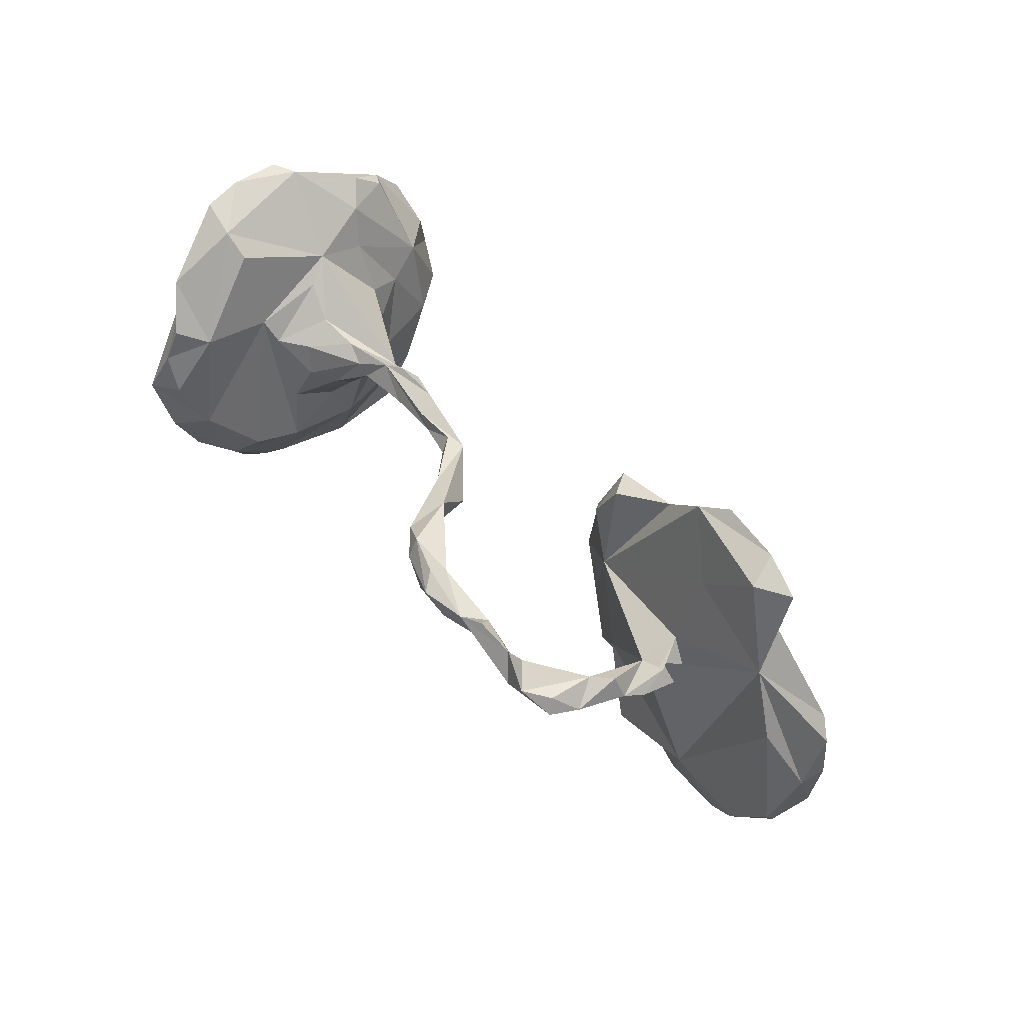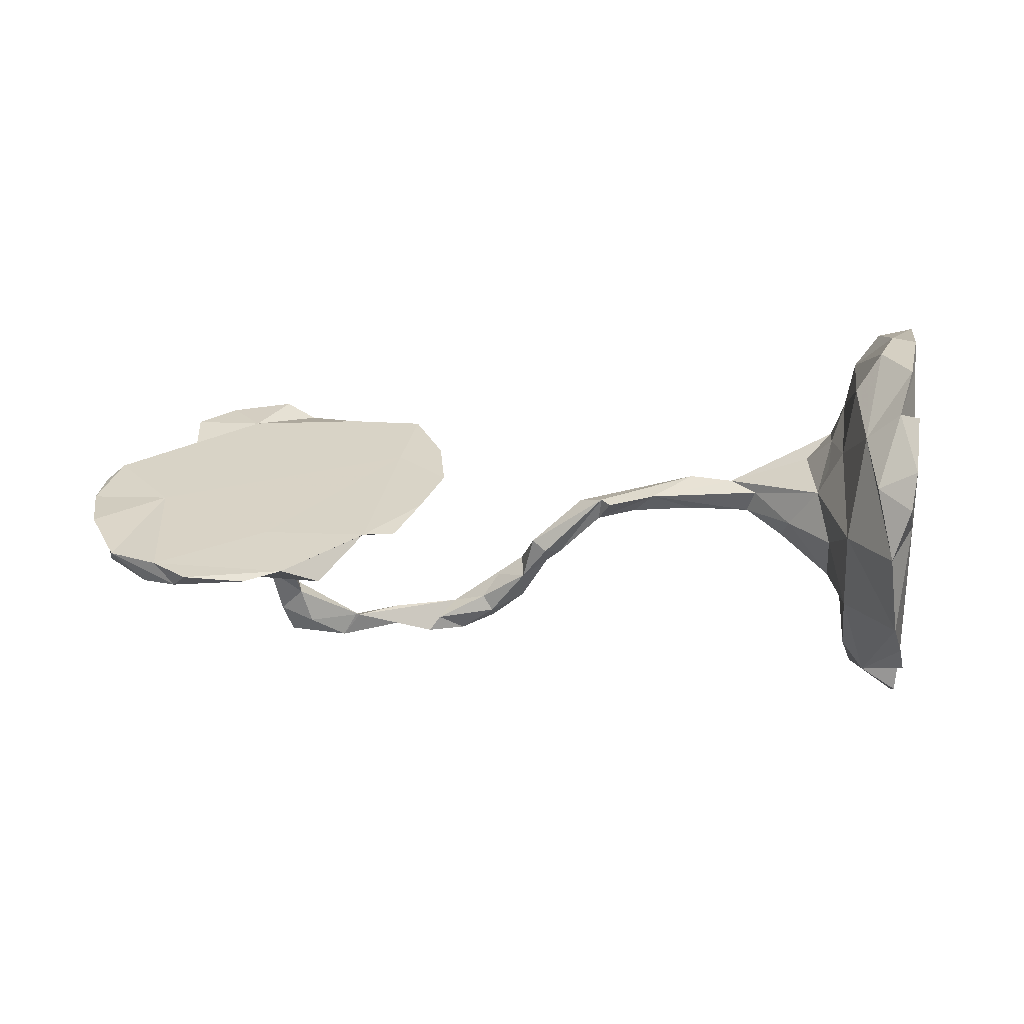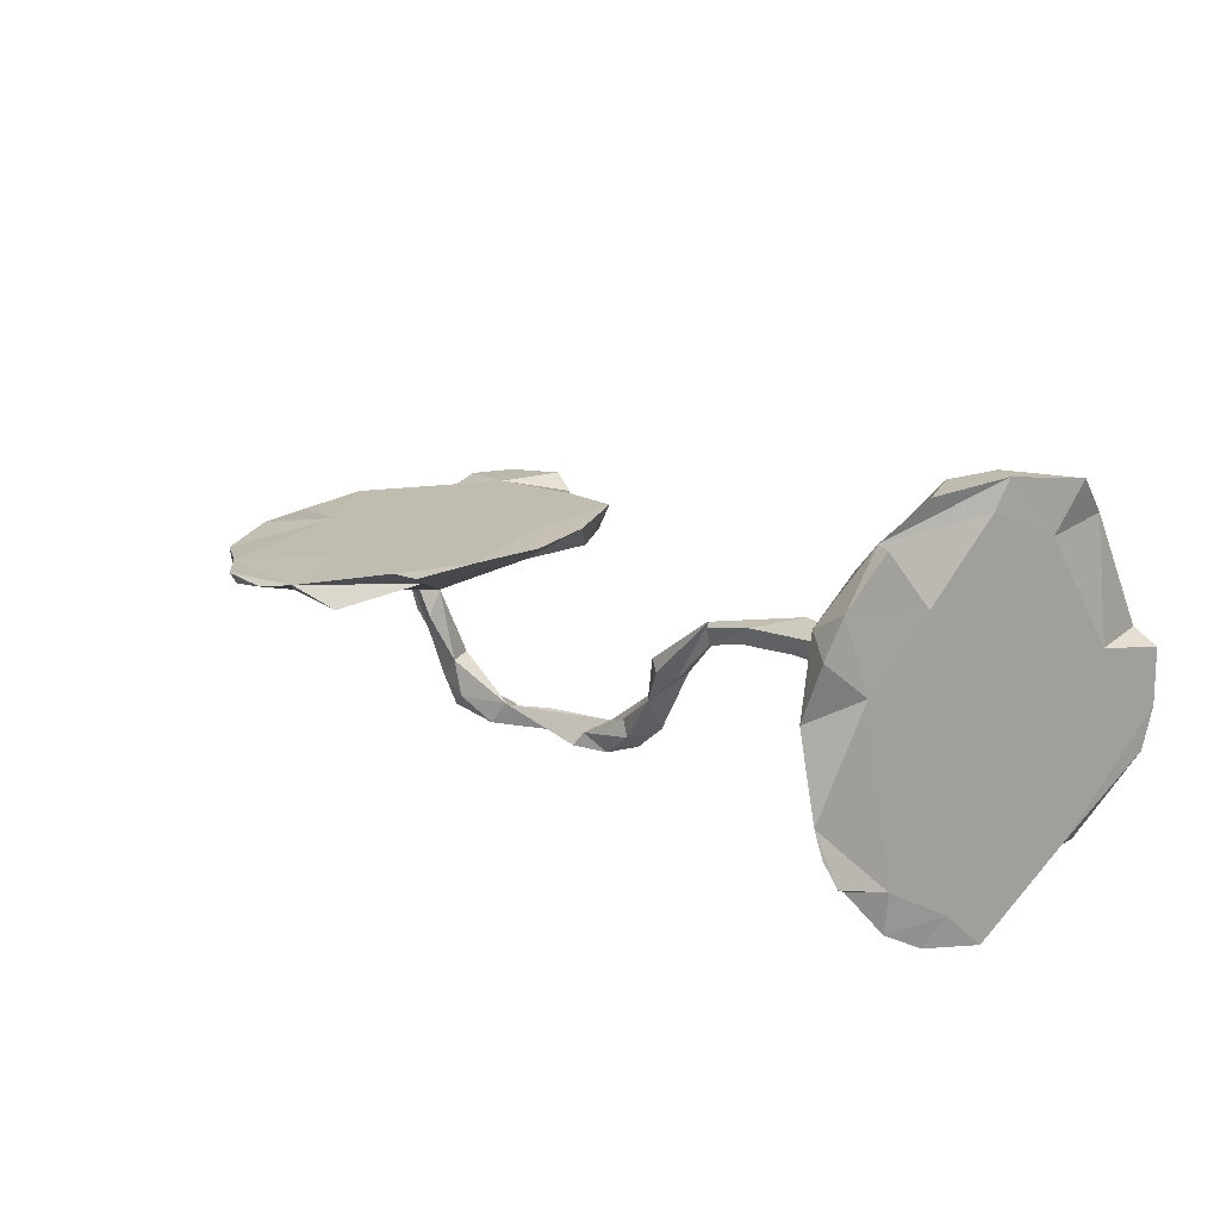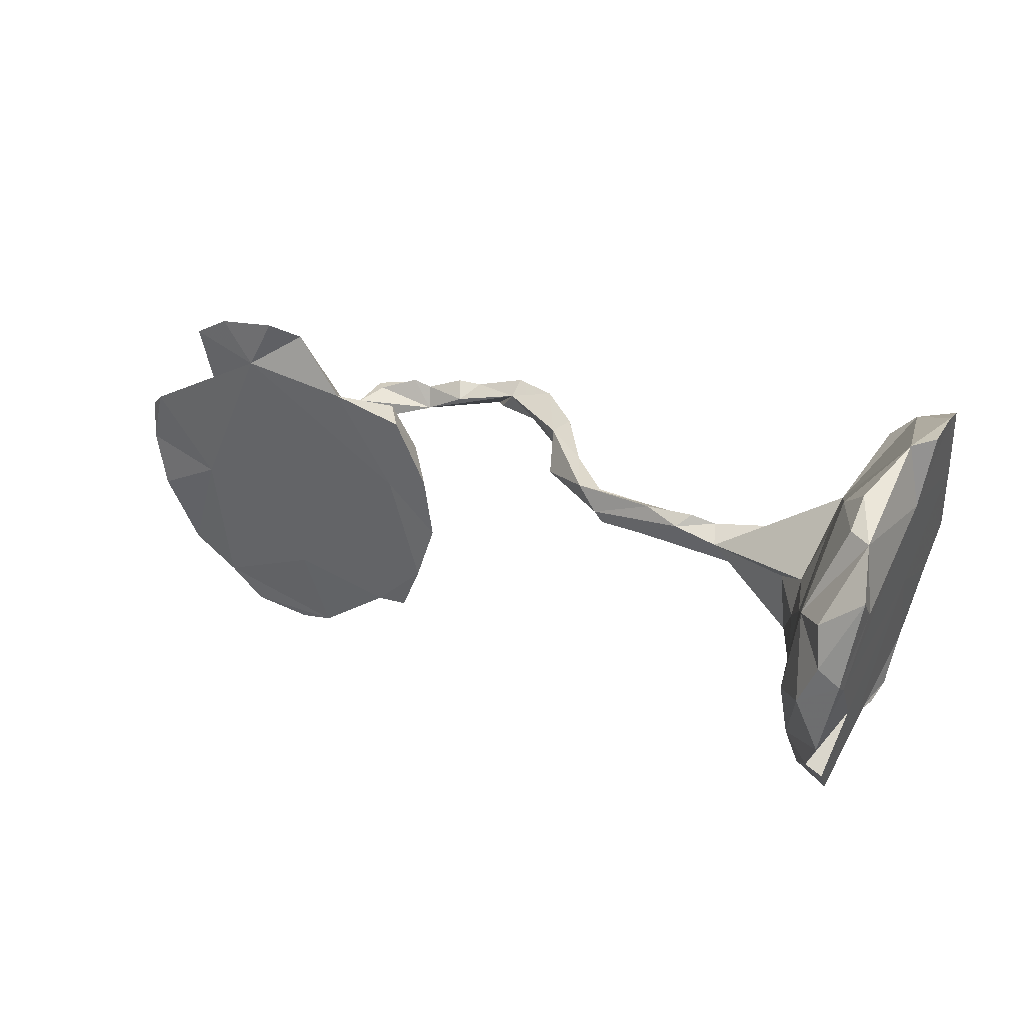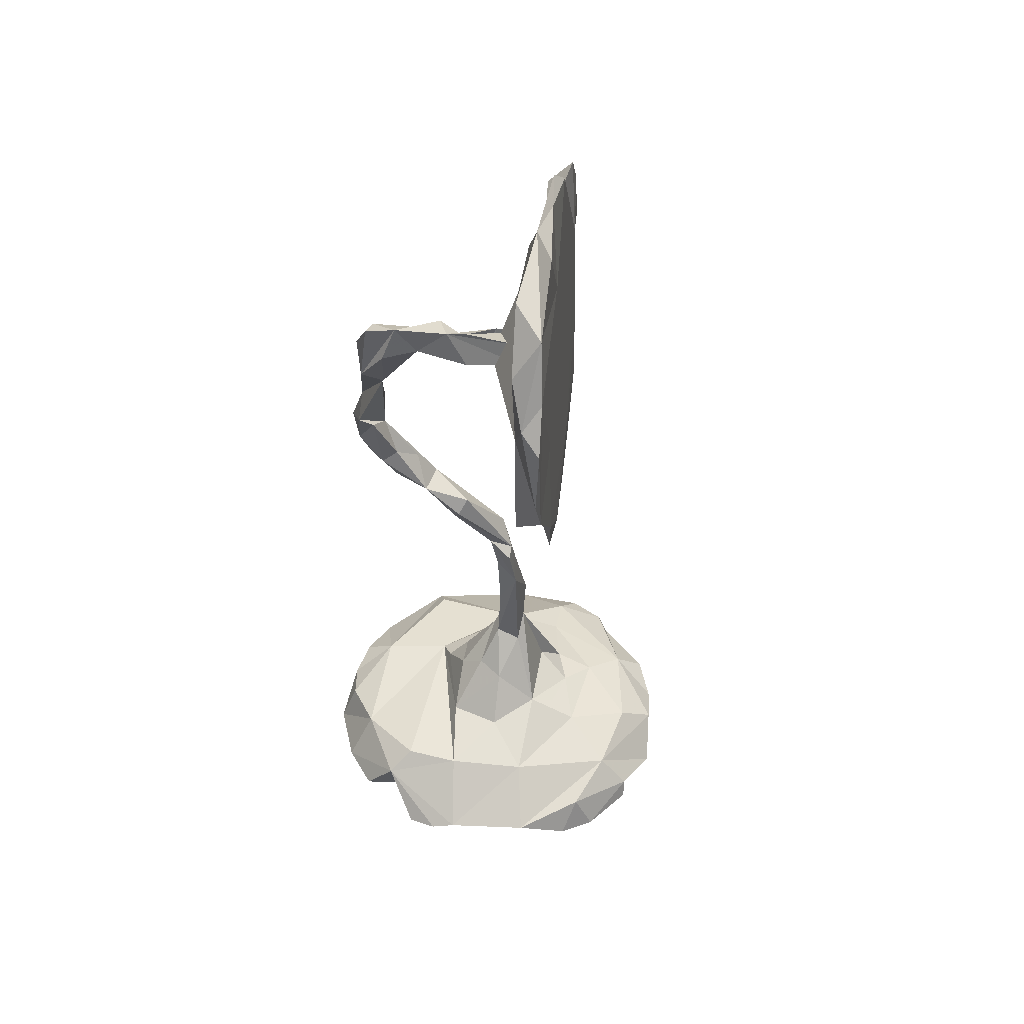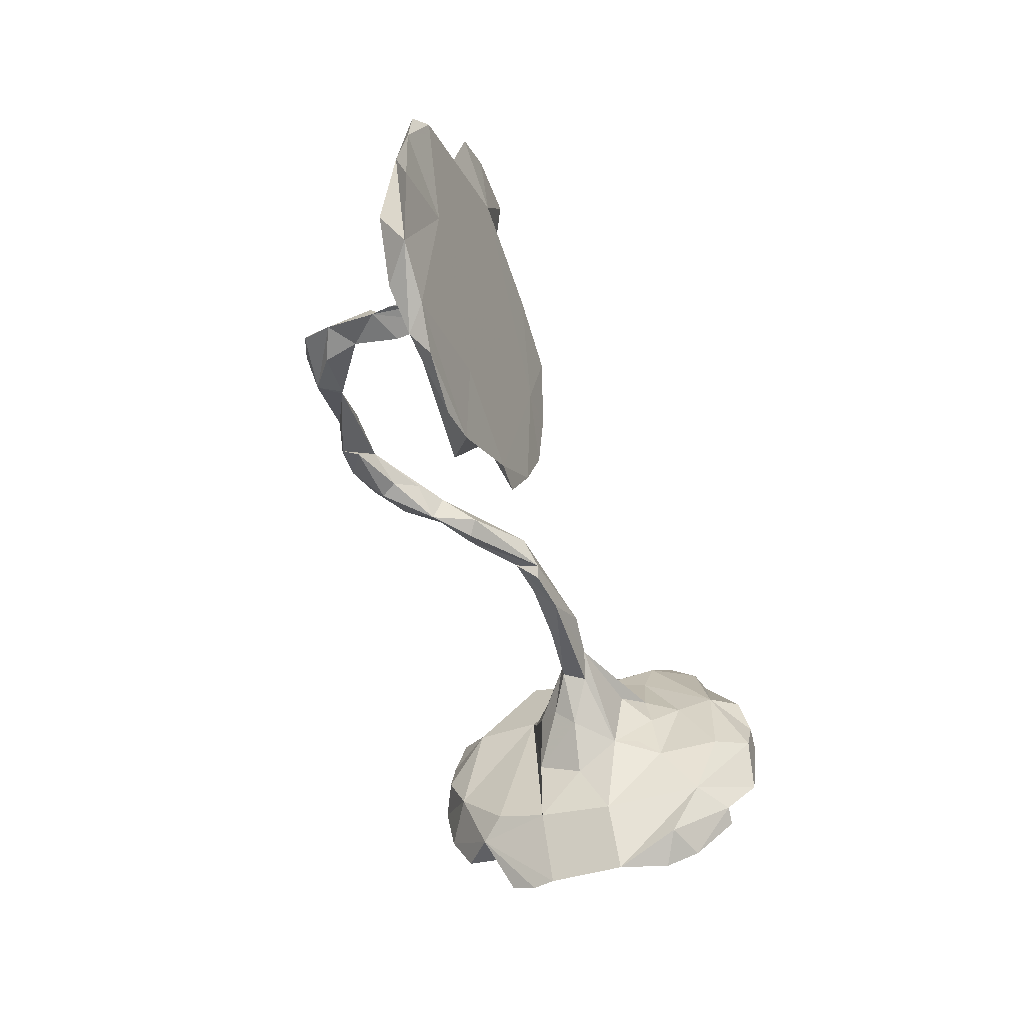
<metadata>
{"format":"obj","ext":"obj","renderer":"f3d","projection":"perspective","resolution":1024,"background":"white","views":[{"elev":48.7,"azim":-129.5,"up":"+Y"},{"elev":-66.6,"azim":0.1,"up":"+Y"},{"elev":16.5,"azim":43.9,"up":"+Z"},{"elev":27.5,"azim":25.2,"up":"+Y"},{"elev":-36.4,"azim":-92.7,"up":"+Y"},{"elev":-52.9,"azim":-75.4,"up":"+Y"}]}
</metadata>
<code>
v 0.6099 0.2091 0.2413
v 0.6196 0.3038 0.05796
v 0.575 0.2181 0.2241
v 0.6555 0.312 0.03284
v 0.5777 0.2561 0.1711
v 0.5381 0.2212 0.1381
v 0.6558 0.313 -0.05524
v 0.6278 0.1394 0.3041
v 0.6519 0.2948 -0.121
v 0.5847 0.2711 -0.1284
v 0.512 0.1497 0.1223
v 0.5098 0.1747 0.03256
v 0.6051 -0.006981 0.327
v 0.5571 0.08689 0.3084
v 0.6384 0.1967 0.0531
v -0.6194 0.2334 0.08189
v -0.5676 0.3212 0.09083
v 0.5428 0.2335 -0.1222
v 0.5143 0.0716 0.2563
v 0.62 0.08155 0.2324
v -0.5158 0.2999 0.06903
v -0.6718 0.309 0.08219
v 0.5068 0.08944 -0.1193
v 0.4901 0.1364 -0.007893
v -0.4268 0.2086 0.09584
v 0.5682 0.01833 0.3265
v -0.3379 0.01947 0.03262
v 0.6059 0.1962 -0.2424
v 0.4755 0.05639 0.1266
v 0.6021 -0.03631 0.2836
v -0.7387 0.2729 0.07064
v 0.5357 -0.05343 0.3199
v -0.3023 0.1782 0.102
v -0.7352 0.1116 0.02005
v 0.4361 0.08971 -0.02135
v 0.6091 -0.007515 -0.05668
v 0.4294 0.03201 0.08588
v -0.6859 0.2805 0.03194
v 0.4661 -0.009211 0.1375
v 0.4914 -0.07601 0.2587
v -0.3367 0.1886 0.05314
v -0.5795 0.1874 0.03075
v 0.3672 0.06802 -0.01052
v 0.4934 0.03538 0.1916
v 0.2404 0.07677 0.02119
v 0.2804 0.06265 0.009645
v 0.6326 0.1417 -0.2168
v 0.562 0.1172 -0.2826
v 0.5217 0.09402 -0.2354
v -0.2934 0.1117 0.04715
v 0.1565 0.07421 0.0193
v 0.4786 0.05254 -0.1073
v 0.01046 0.07007 -0.01331
v 0.2915 0.03741 0.03959
v 0.3327 0.04409 -0.01737
v 0.04864 0.03264 0.003981
v 0.219 0.05806 0.04093
v 0.4532 -0.07286 0.1075
v 0.1357 0.05954 -0.01619
v 0.4278 0.05212 -0.0706
v 0.3321 0.002971 0.03005
v 0.4933 -0.1899 0.2126
v 0.04818 0.06706 -0.02003
v 0.3206 0.01607 -0.01052
v 0.1427 0.01645 0.01678
v 0.2172 0.0277 -0.01075
v 0.4153 -0.003718 -0.08001
v 0.1112 0.03811 -0.02018
v 0.5741 -0.1391 0.3165
v -0.101 0.1021 -0.1461
v 0.4341 -0.08241 0.06506
v -0.8767 -0.03198 -0.000319
v 0.5449 -0.2097 0.2634
v 0.4712 -0.1013 0.1492
v 0.06223 0.01276 0.000725
v -0.1466 0.09956 -0.182
v 0.04393 0.04029 -0.03687
v -0.02898 0.04745 -0.1096
v -0.03049 0.07673 -0.1057
v -0.1545 0.1274 -0.2476
v -0.2541 0.06496 0.09096
v -0.08042 0.04562 -0.0865
v 0.5865 -0.1494 0.1711
v -0.2325 0.1094 -0.2428
v -0.2292 0.1316 -0.2746
v -0.8895 0.08 0.02618
v -0.05695 0.02896 -0.1013
v -0.09986 0.09001 -0.2209
v -0.8608 0.1046 0.04554
v 0.3814 -0.02378 -0.04346
v 0.5692 0.06064 -0.3075
v -0.09882 0.05536 -0.1645
v -0.3226 0.1015 -0.2836
v 0.4594 -0.09063 -0.09326
v -0.1765 0.08066 -0.2203
v 0.3887 -0.05674 -0.006073
v -0.2502 0.1117 -0.3019
v 0.5737 -0.2258 0.2629
v 0.608 -0.02695 -0.3335
v -0.3289 0.0442 0.08573
v -0.1572 0.09636 -0.2674
v 0.5431 -0.006916 -0.3081
v -0.1599 0.07187 -0.2462
v -0.5596 0.04682 0.000236
v 0.4525 -0.1289 -0.01307
v -0.3609 0.1089 -0.2686
v -0.217 0.08335 -0.289
v -0.5869 0.02749 -0.0514
v -0.2448 -0.04149 0.07947
v -0.2843 -0.1439 0.06771
v -0.7587 -0.03657 0.03854
v -0.2624 0.07447 -0.2633
v -0.4236 0.08639 -0.2611
v -0.5394 0.06717 -0.1794
v -0.3469 0.08155 -0.2419
v 0.5123 -0.09272 -0.2701
v -0.5403 0.009745 -0.05707
v -0.2814 0.06886 -0.2887
v 0.4669 -0.2241 0.0382
v -0.5808 0.01681 -0.1349
v -0.5658 0.06006 -0.1458
v -0.5195 0.07559 -0.2382
v -0.8967 0.004718 0.02374
v -0.4567 0.09626 -0.2588
v -0.5945 0.005225 -0.1012
v -0.5658 -0.03367 -0.009362
v -0.5369 0.07429 -0.2603
v -0.4169 0.04829 -0.2446
v 0.5629 -0.2963 0.1916
v -0.5992 -0.02096 -0.006836
v -0.4925 0.07301 -0.2896
v -0.525 0.02576 -0.1838
v -0.4466 0.03746 -0.2807
v -0.5638 0.03712 -0.2228
v -0.4233 0.0452 -0.2425
v 0.5978 -0.0951 -0.2711
v -0.5402 -0.01521 -0.09957
v -0.5064 0.02313 -0.2433
v 0.5718 -0.2546 0.07281
v -0.7958 0.01723 -0.007947
v -0.5463 0.0477 -0.2727
v 0.5013 -0.2832 0.1571
v 0.4715 -0.2112 -0.09527
v 0.5527 -0.3241 0.1325
v 0.479 -0.1861 -0.1841
v -0.8801 -0.096 0.02091
v -0.3796 -0.2301 0.04968
v -0.387 -0.1631 0.01875
v 0.5123 -0.2155 -0.2238
v 0.5854 -0.1337 -0.3105
v 0.5802 -0.2055 -0.2074
v 0.5244 -0.3328 0.04507
v 0.5751 -0.2072 -0.2701
v -0.326 -0.2283 0.05108
v 0.5429 -0.3207 -0.09367
v -0.5549 -0.1927 0.03844
v -0.8422 -0.1502 -0.03158
v 0.5557 -0.3184 -0.134
v 0.5667 -0.2983 -0.1789
v -0.7416 -0.2677 0.01323
v -0.6204 -0.2389 -0.02202
v -0.8262 -0.2142 0.007649
v -0.4556 -0.287 -0.0132
v -0.5142 -0.3245 0.02408
v -0.766 -0.2373 -0.03429
v -0.705 -0.2916 -0.01682
v -0.5783 -0.3398 0.01181
v -0.6812 -0.3222 0.01185
f 161 163 164
f 148 164 163
f 167 161 164
f 148 163 161
f 20 8 13
f 26 13 8
f 30 20 13
f 1 8 20
f 19 44 40
f 74 40 44
f 32 19 40
f 73 62 142
f 152 142 62
f 166 161 167
f 168 167 164
f 156 164 147
f 148 147 164
f 1 19 14
f 26 14 19
f 14 26 8
f 32 13 26
f 1 14 8
f 32 26 19
f 15 20 30
f 62 32 40
f 74 62 40
f 83 30 73
f 13 73 30
f 98 83 73
f 36 30 83
f 69 62 73
f 129 73 142
f 139 83 129
f 98 129 83
f 144 139 129
f 73 129 98
f 144 129 142
f 152 144 142
f 152 139 144
f 69 13 32
f 69 32 62
f 69 73 13
f 93 113 106
f 115 106 113
f 113 131 124
f 122 124 131
f 128 113 124
f 133 131 113
f 88 101 80
f 97 80 101
f 70 88 80
f 103 101 88
f 107 97 101
f 85 80 97
f 93 85 97
f 84 80 85
f 70 80 84
f 93 84 85
f 118 93 97
f 115 84 93
f 116 23 49
f 18 49 23
f 102 116 49
f 145 23 116
f 91 49 48
f 28 48 49
f 99 47 136
f 36 136 47
f 28 49 10
f 18 10 49
f 9 28 10
f 12 10 18
f 28 9 47
f 7 47 9
f 7 9 10
f 102 91 99
f 47 99 91
f 116 102 99
f 49 91 102
f 48 47 91
f 150 99 136
f 28 47 48
f 64 46 55
f 43 55 46
f 60 55 43
f 54 43 46
f 57 46 45
f 51 45 46
f 59 51 46
f 68 59 46
f 53 51 59
f 56 51 53
f 63 53 59
f 79 53 63
f 68 63 59
f 36 47 15
f 7 15 47
f 30 36 15
f 35 54 12
f 29 12 54
f 24 35 12
f 43 54 35
f 60 43 35
f 57 54 46
f 52 35 24
f 23 24 12
f 42 38 21
f 22 21 38
f 27 42 21
f 34 38 42
f 6 12 11
f 29 11 12
f 19 6 11
f 2 12 6
f 15 4 2
f 7 2 4
f 1 15 2
f 7 4 15
f 159 149 151
f 153 151 149
f 158 149 159
f 159 151 155
f 139 155 151
f 158 159 155
f 145 143 23
f 94 23 143
f 149 143 145
f 120 134 132
f 138 132 134
f 137 120 132
f 117 137 132
f 126 120 137
f 52 23 94
f 105 94 143
f 67 52 94
f 114 117 132
f 121 117 114
f 128 114 132
f 120 117 121
f 134 120 121
f 108 117 120
f 134 121 114
f 60 52 67
f 90 67 94
f 87 78 56
f 77 56 78
f 92 78 87
f 79 77 78
f 75 56 77
f 116 149 145
f 131 127 122
f 114 122 127
f 141 127 131
f 128 122 114
f 134 114 127
f 128 124 122
f 103 88 92
f 79 92 88
f 160 111 162
f 146 162 111
f 156 111 160
f 166 162 165
f 157 165 162
f 161 166 165
f 160 162 166
f 39 74 44
f 119 62 74
f 71 119 74
f 36 83 139
f 154 110 147
f 100 147 110
f 148 154 147
f 27 110 154
f 109 110 27
f 148 27 154
f 119 152 62
f 164 156 160
f 168 164 160
f 100 156 147
f 166 168 160
f 167 168 166
f 95 76 84
f 70 84 76
f 92 76 95
f 112 95 84
f 79 88 70
f 92 70 76
f 151 136 36
f 23 12 18
f 2 10 12
f 2 7 10
f 153 136 151
f 153 150 136
f 116 99 150
f 149 116 150
f 133 93 128
f 118 128 93
f 135 133 128
f 113 93 133
f 141 131 133
f 118 107 112
f 103 112 107
f 84 118 112
f 97 107 118
f 101 103 107
f 95 112 103
f 128 118 84
f 115 93 106
f 21 16 25
f 100 25 16
f 44 11 29
f 39 44 29
f 19 11 44
f 100 33 25
f 41 25 33
f 81 33 100
f 20 15 1
f 3 6 19
f 6 3 5
f 1 5 3
f 2 6 5
f 2 5 1
f 19 1 3
f 149 158 155
f 152 155 139
f 119 143 155
f 149 155 143
f 152 119 155
f 36 139 151
f 126 130 120
f 125 120 130
f 117 130 126
f 104 125 130
f 108 120 125
f 34 104 130
f 108 125 104
f 117 108 104
f 34 72 86
f 123 86 72
f 157 72 140
f 34 140 72
f 71 96 105
f 94 105 96
f 119 71 105
f 161 140 34
f 90 94 96
f 50 27 41
f 25 41 27
f 104 42 27
f 34 16 31
f 22 31 16
f 34 31 38
f 22 38 31
f 37 29 54
f 39 29 37
f 89 16 34
f 96 71 61
f 54 61 71
f 64 96 61
f 71 39 37
f 86 89 34
f 111 16 89
f 50 41 33
f 81 50 33
f 109 81 100
f 27 50 81
f 71 37 54
f 58 39 71
f 74 39 58
f 123 111 89
f 100 16 111
f 109 27 81
f 65 61 54
f 74 58 71
f 123 89 86
f 146 111 123
f 21 25 27
f 21 22 17
f 16 17 22
f 16 21 17
f 90 96 64
f 55 90 64
f 65 64 61
f 66 64 65
f 46 64 66
f 57 65 54
f 77 65 75
f 56 75 65
f 57 56 65
f 82 56 53
f 34 42 104
f 117 104 27
f 51 57 45
f 56 57 51
f 68 66 65
f 68 65 77
f 63 68 77
f 117 126 137
f 105 143 119
f 148 117 27
f 117 34 130
f 161 117 148
f 161 157 140
f 162 72 157
f 117 161 34
f 55 67 90
f 87 56 82
f 92 87 82
f 60 67 55
f 68 46 66
f 79 63 77
f 70 53 79
f 70 82 53
f 79 78 92
f 70 92 82
f 35 52 60
f 23 52 24
f 150 153 149
f 128 132 138
f 133 138 134
f 135 128 138
f 133 134 141
f 127 141 134
f 103 92 95
f 156 100 111
f 110 109 100
f 128 84 115
f 115 113 128
f 135 138 133
f 165 157 161
f 146 123 72
f 146 72 162

</code>
